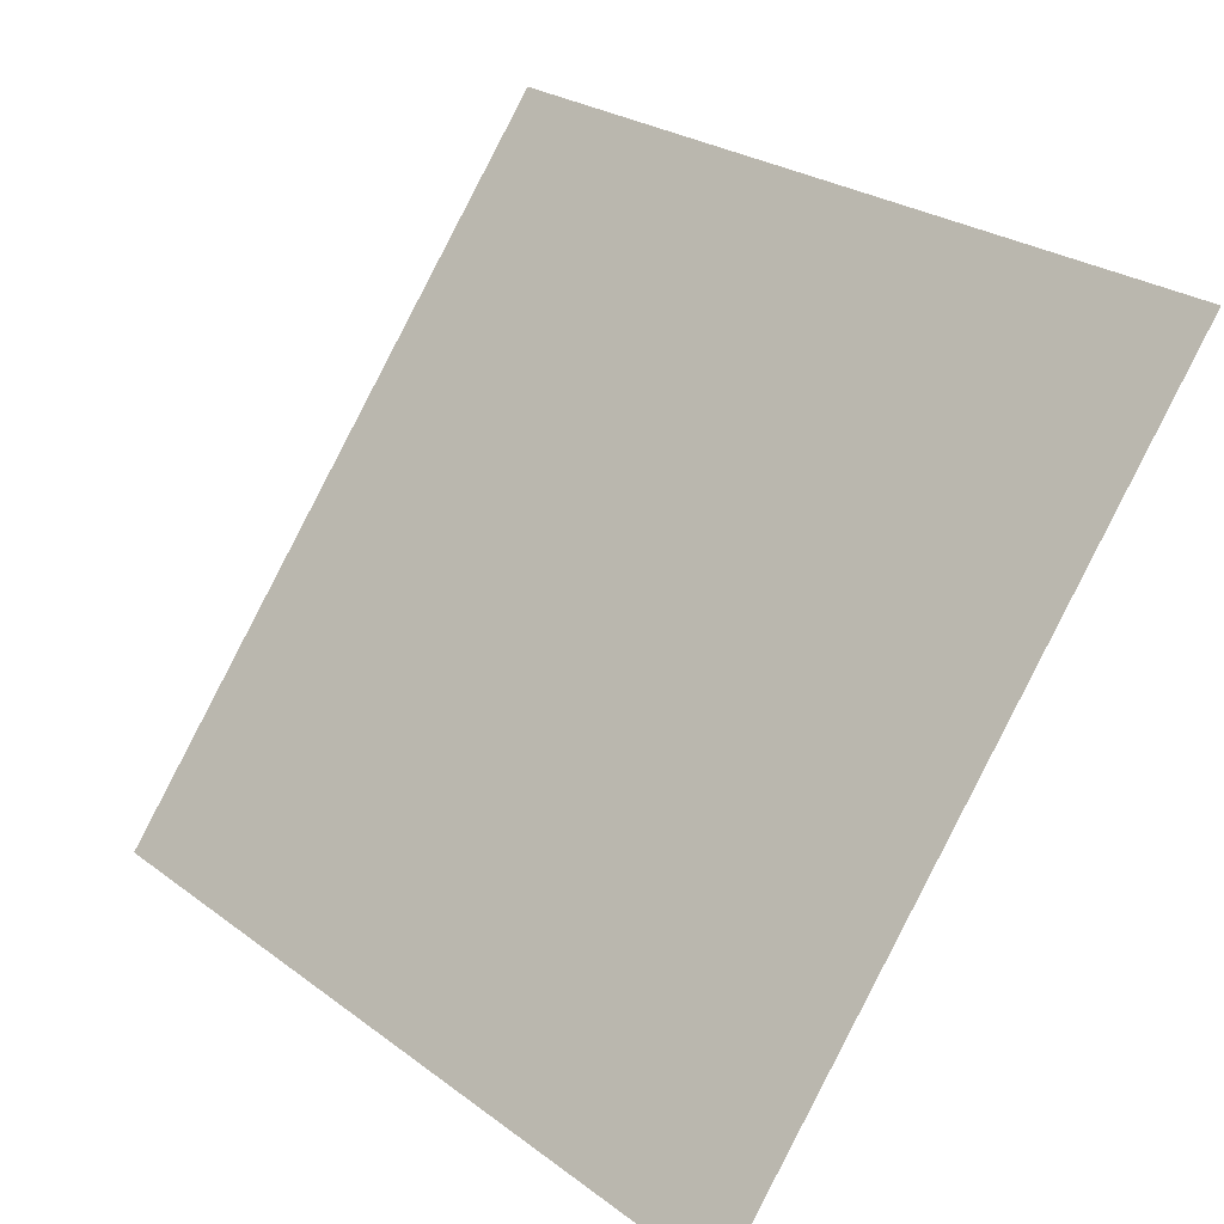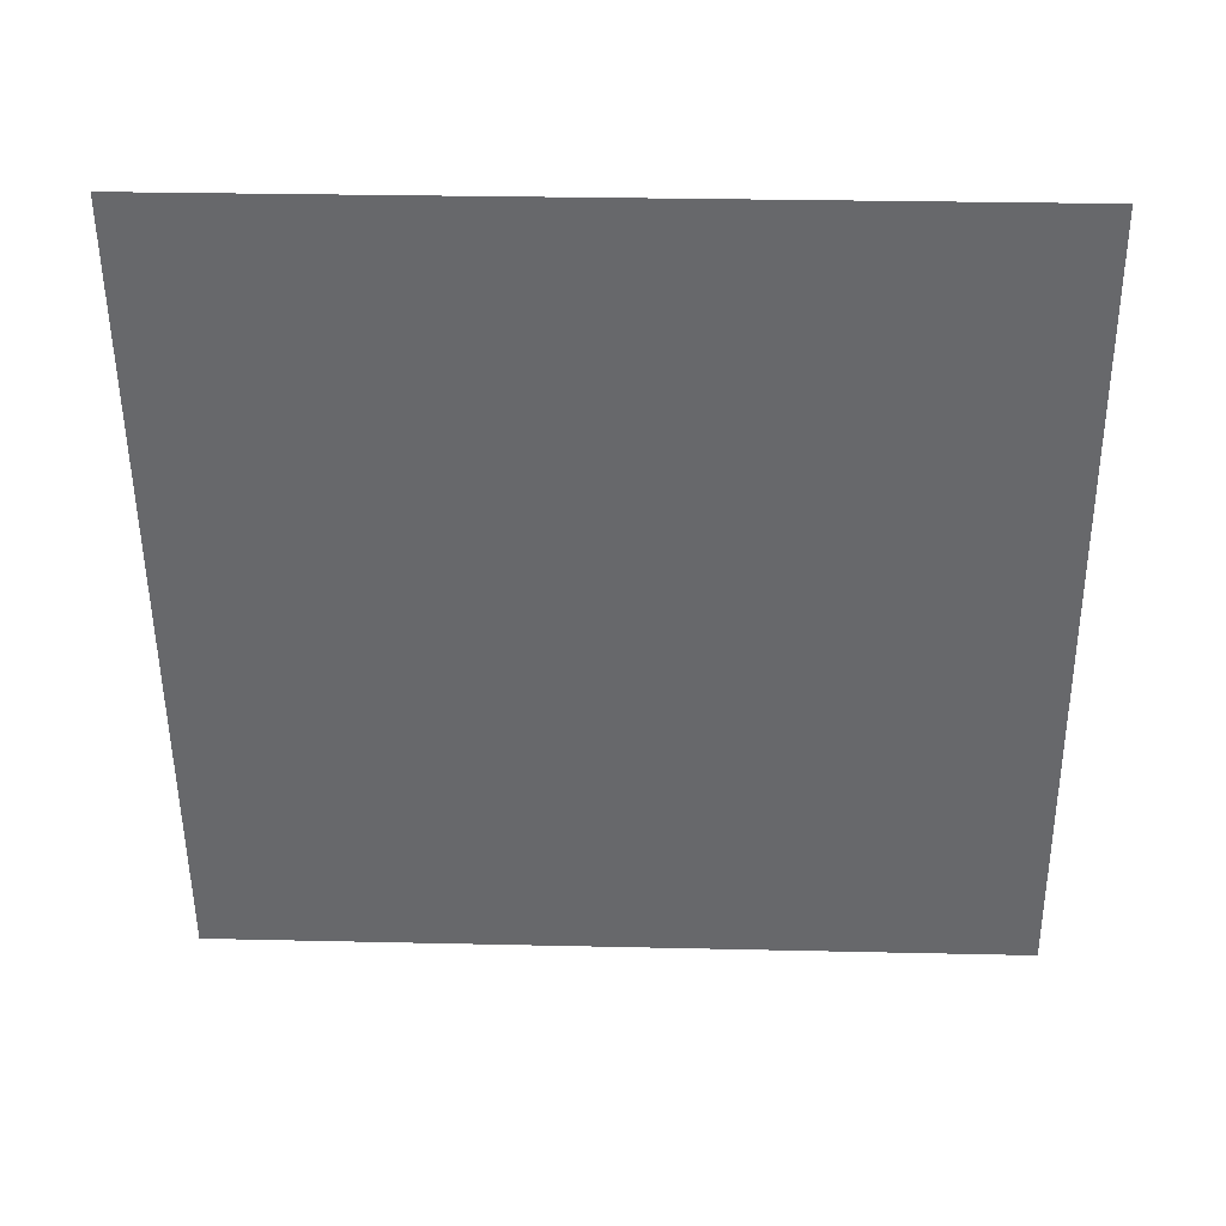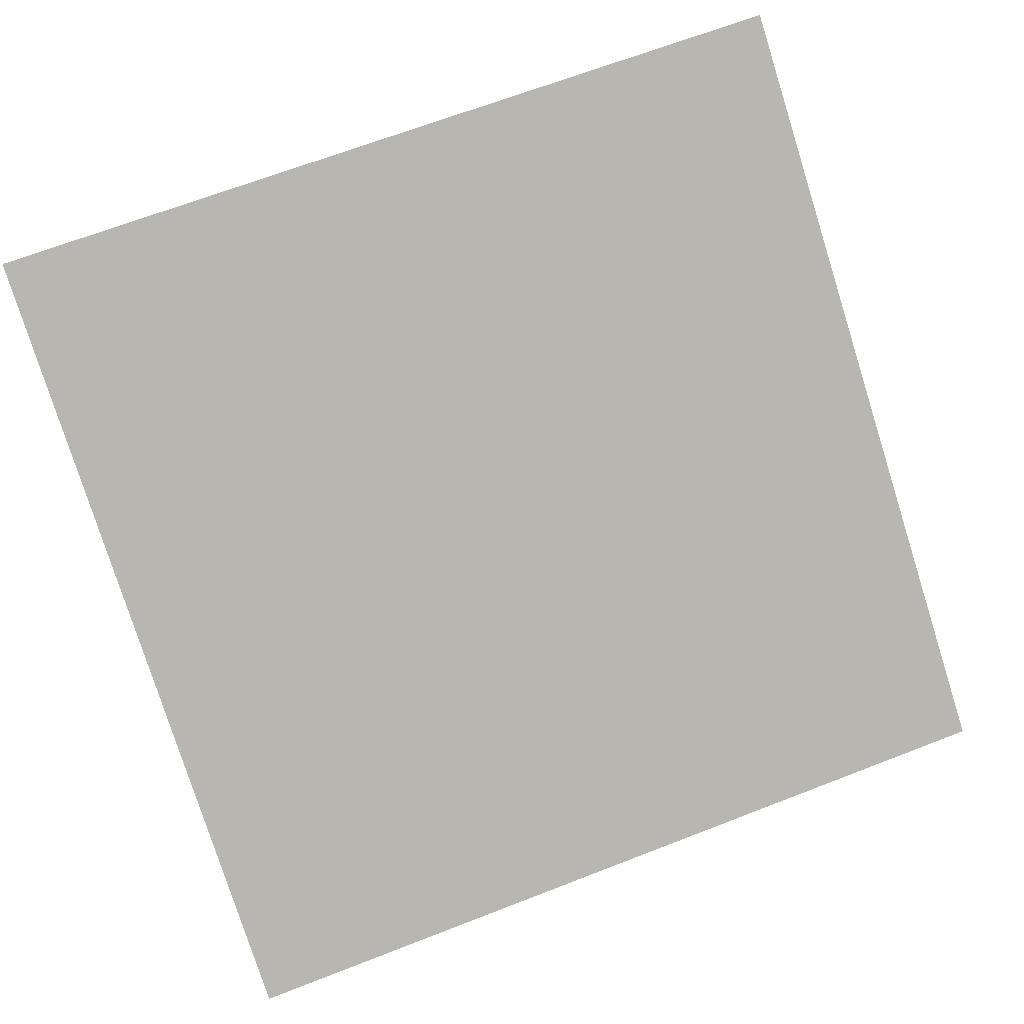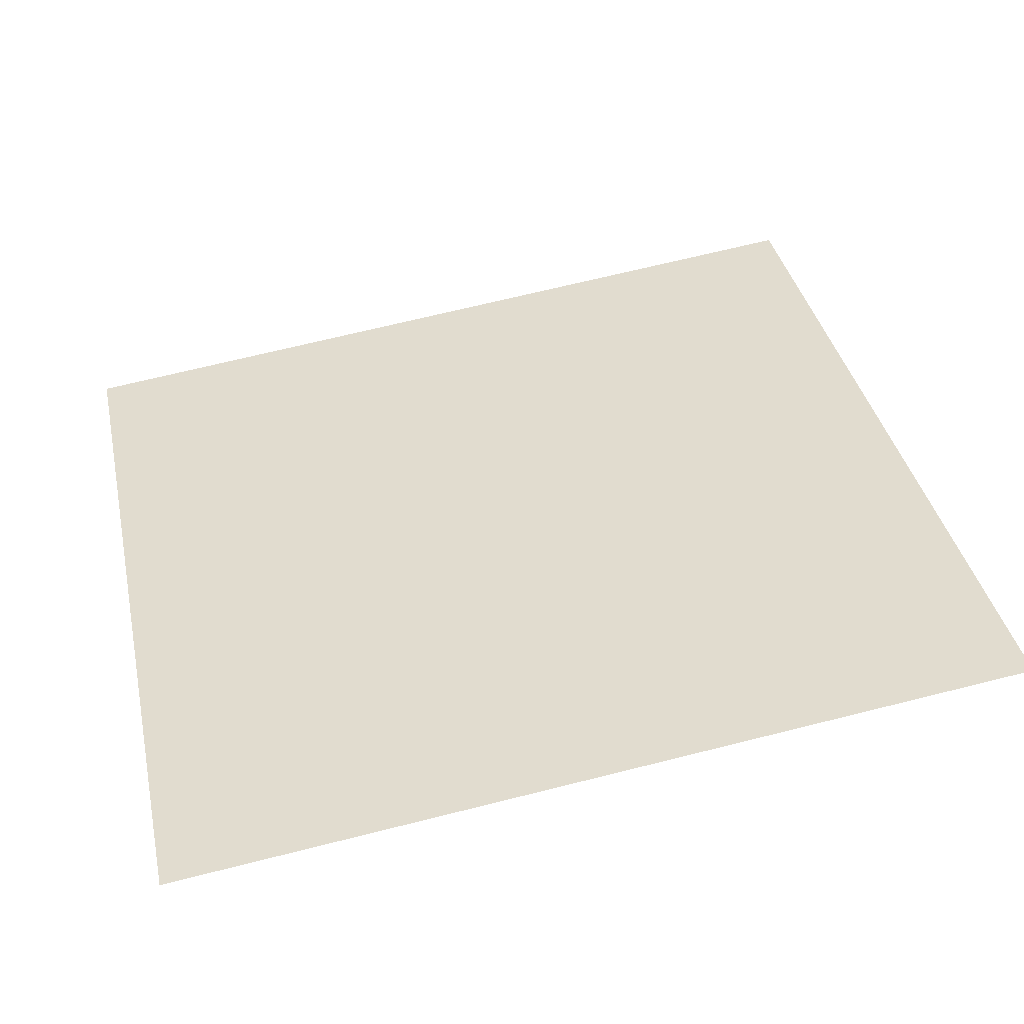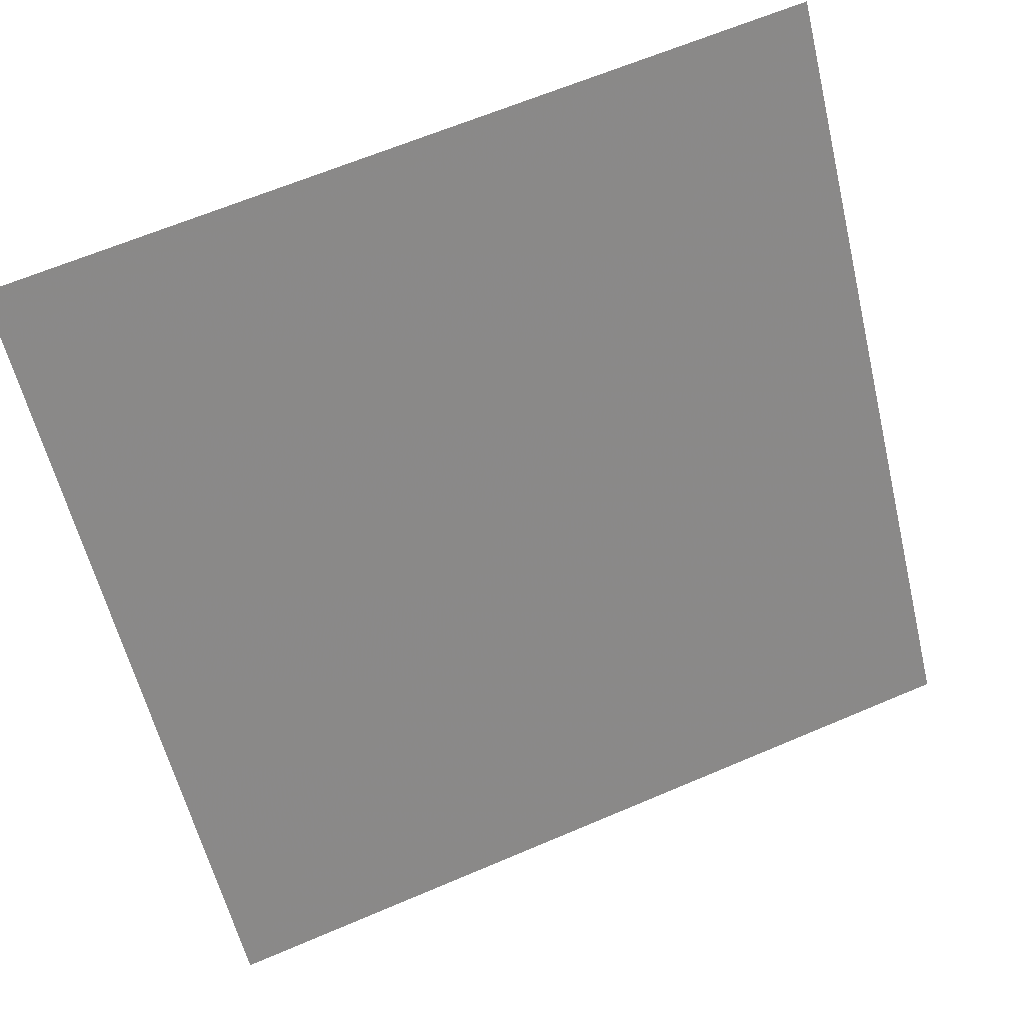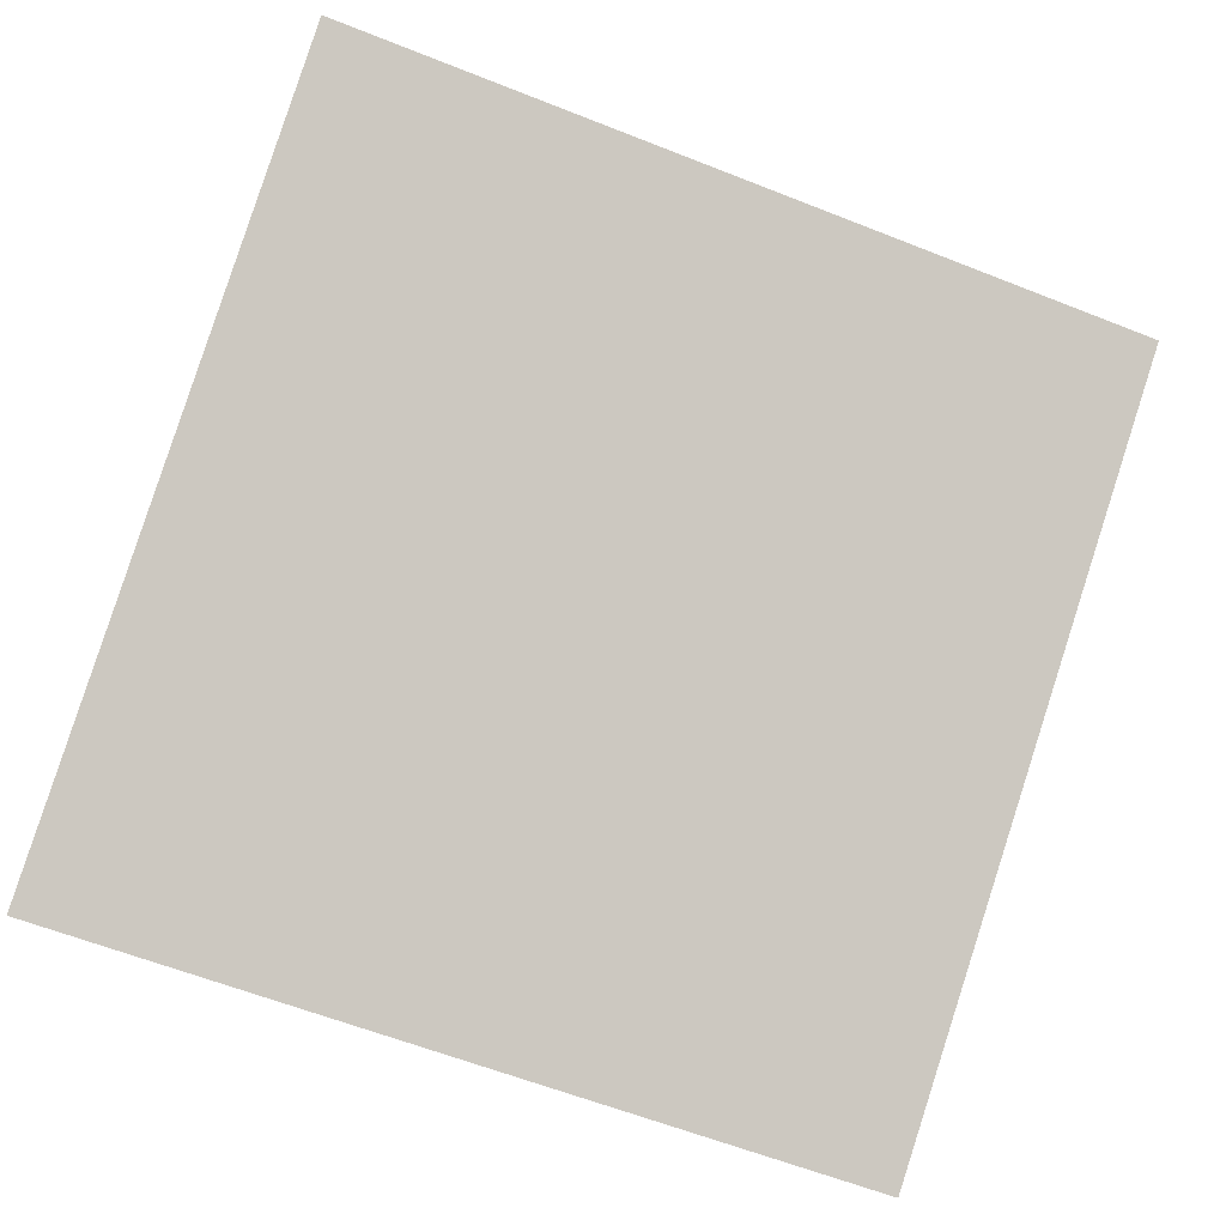
<metadata>
{"format":"obj","ext":"obj","renderer":"f3d","projection":"perspective","resolution":1024,"background":"white","views":[{"elev":25.3,"azim":47.9,"up":"+Z"},{"elev":-16.0,"azim":1.9,"up":"+Y"},{"elev":63.2,"azim":159.3,"up":"+Y"},{"elev":74.3,"azim":-13.5,"up":"+Y"},{"elev":65.7,"azim":-24.6,"up":"+Z"},{"elev":-58.0,"azim":-21.3,"up":"+Y"}]}
</metadata>
<code>
v 0.1895 0.5376 0.1795
v 0.183 0.5378 0.1795
v 0.1831 0.5417 0.1848
v 0.1897 0.5416 0.1847
f 4 3 2 1

</code>
